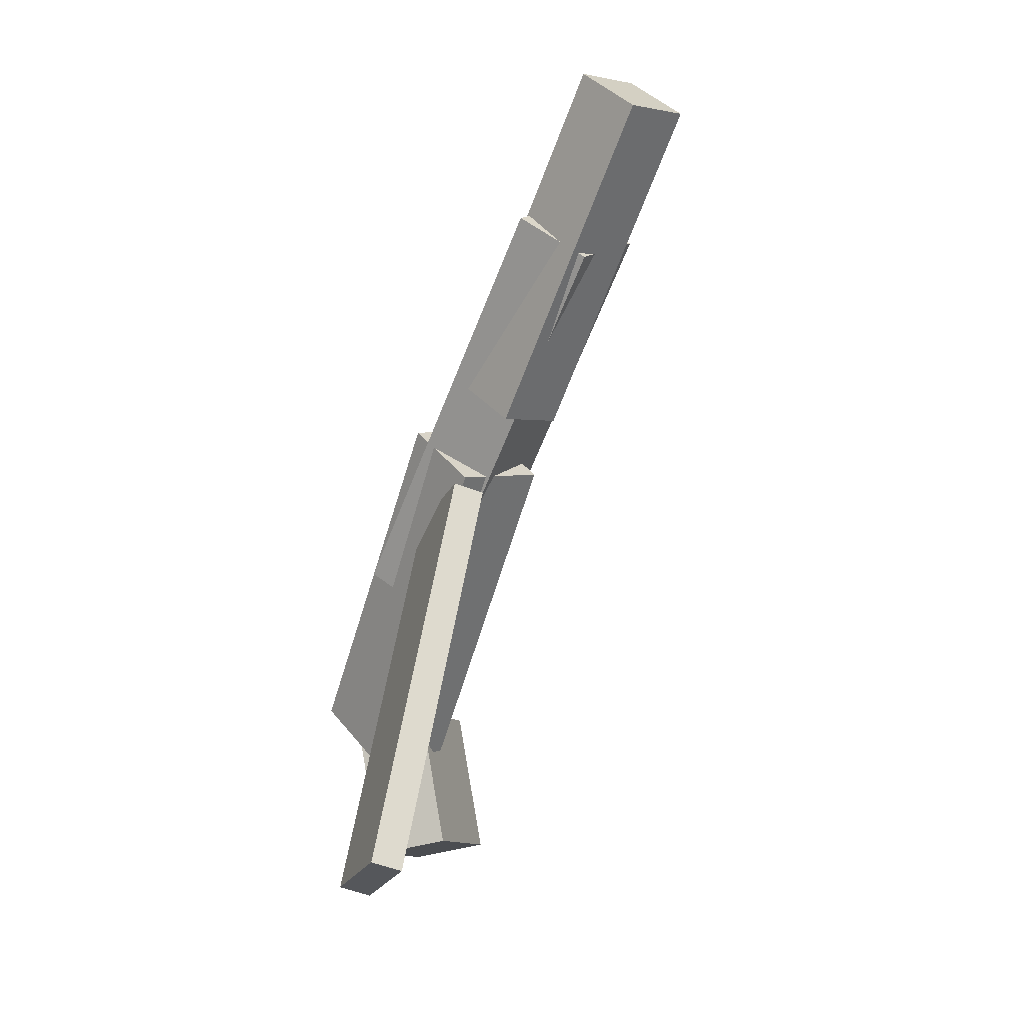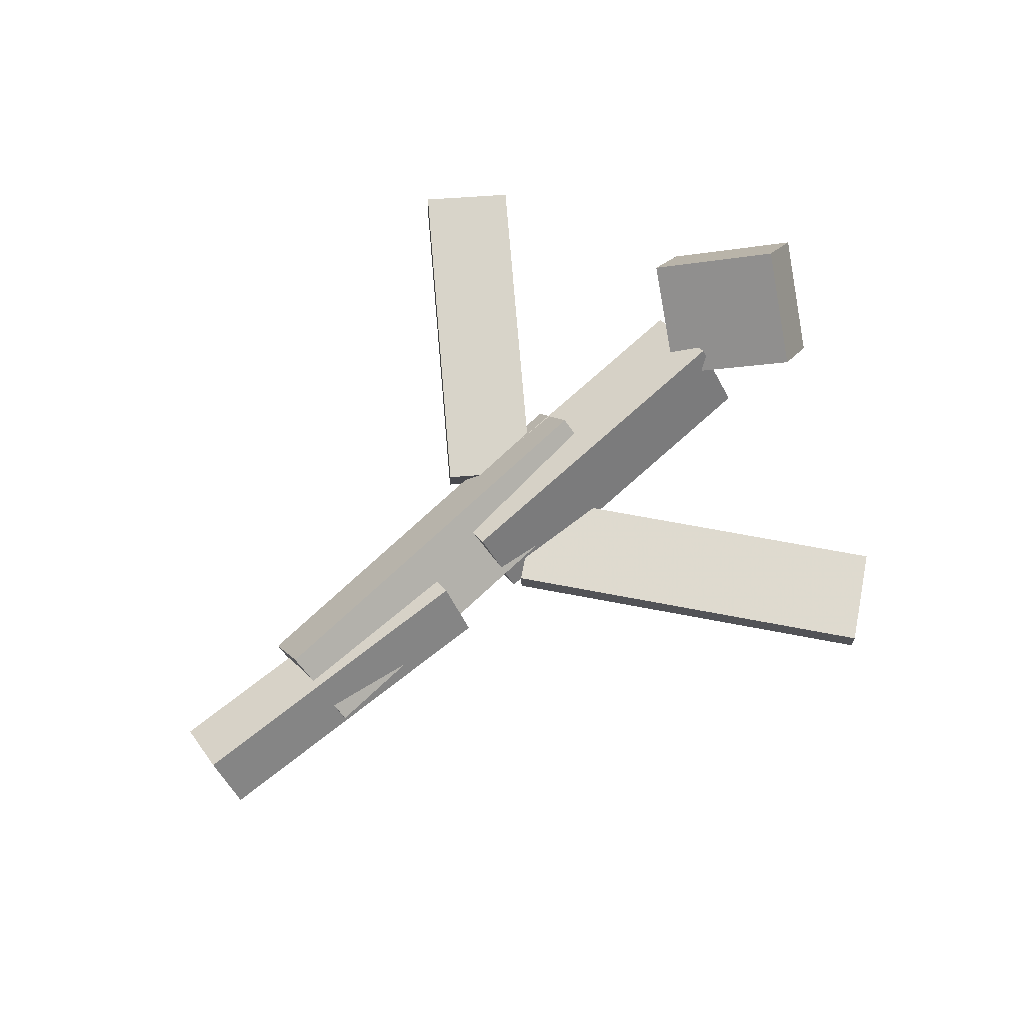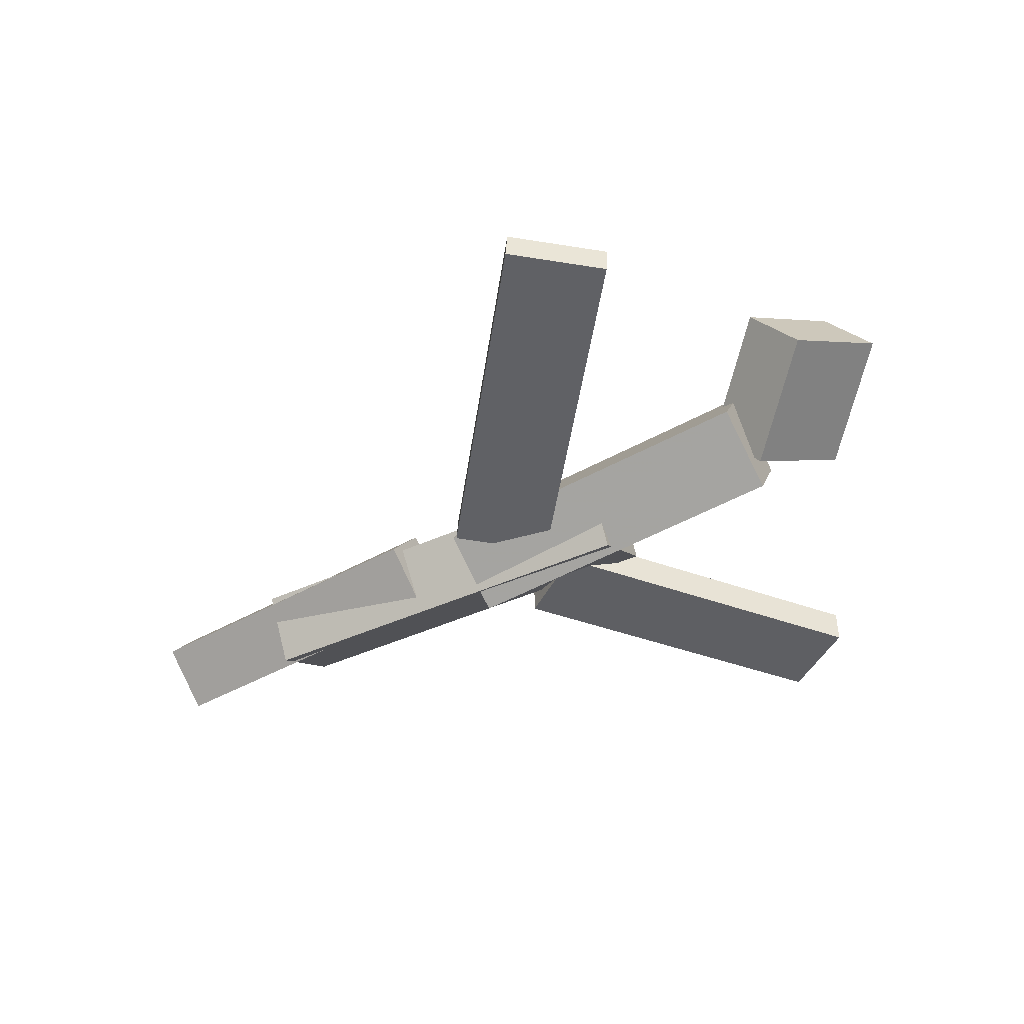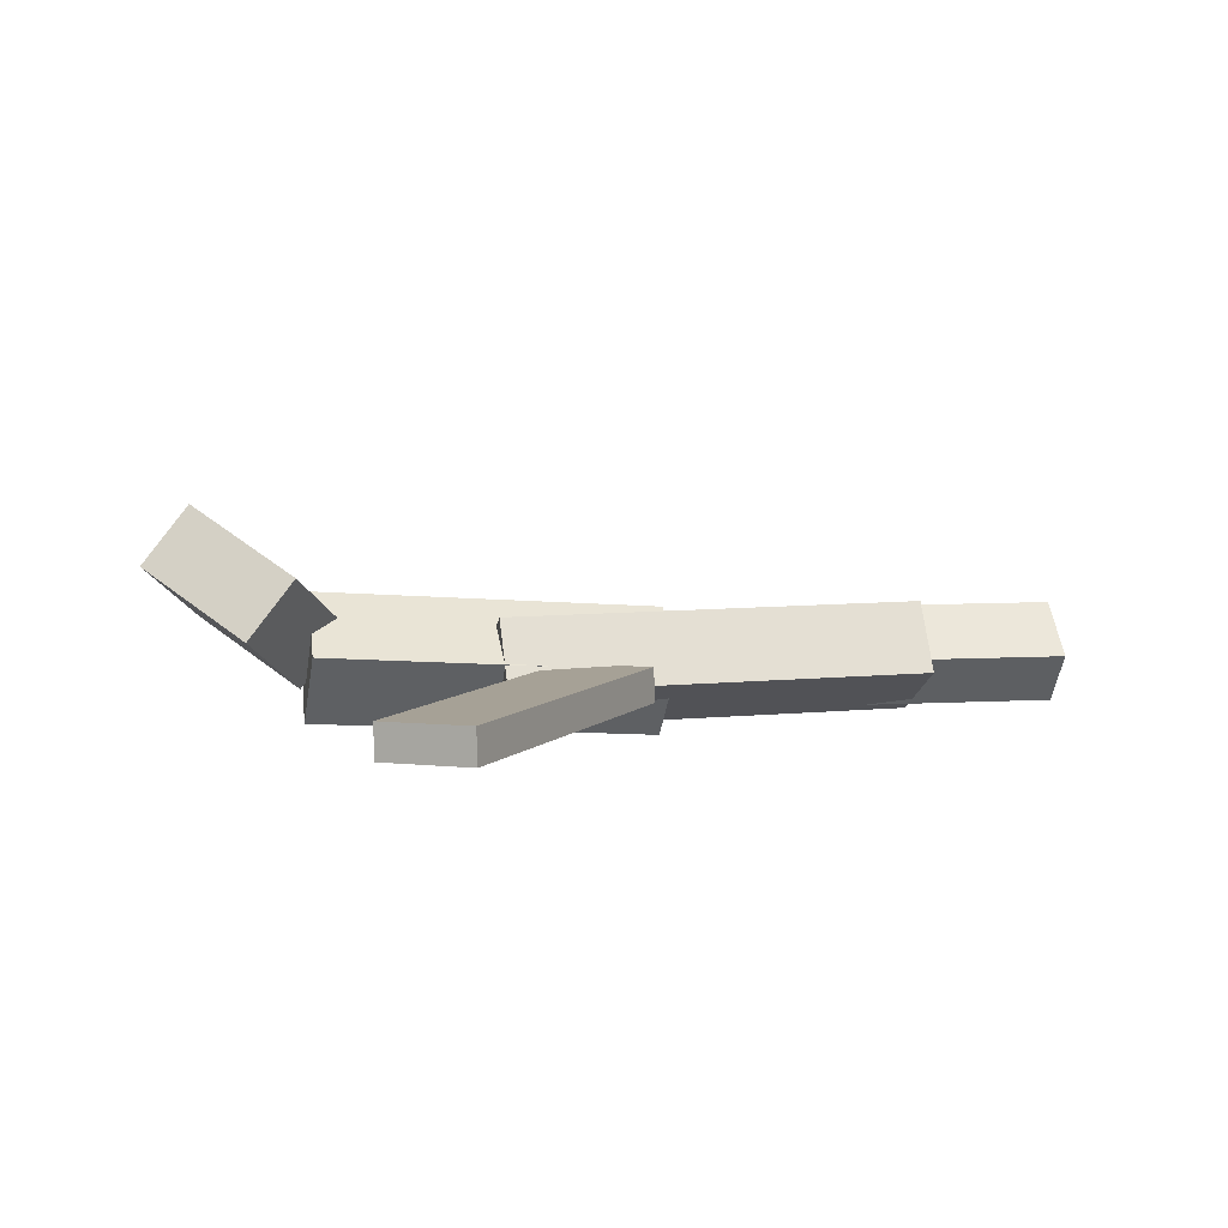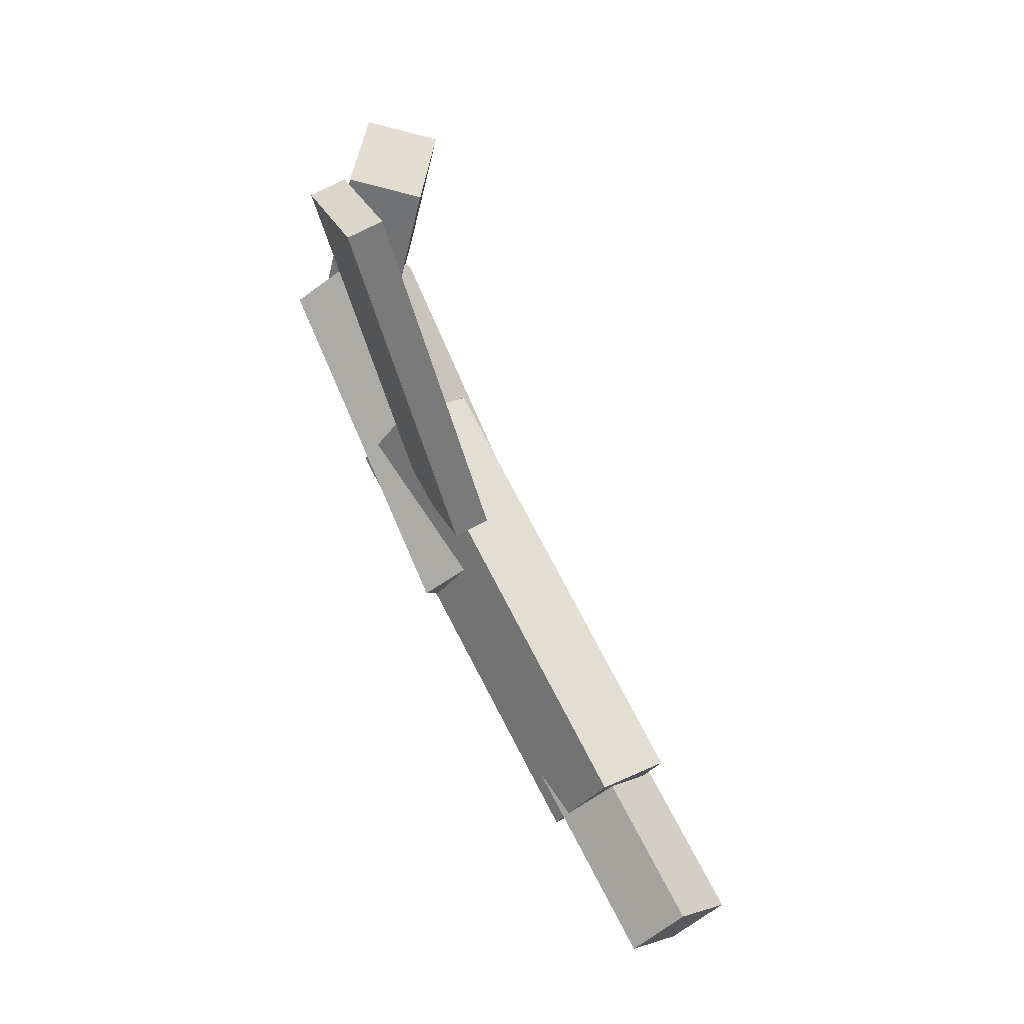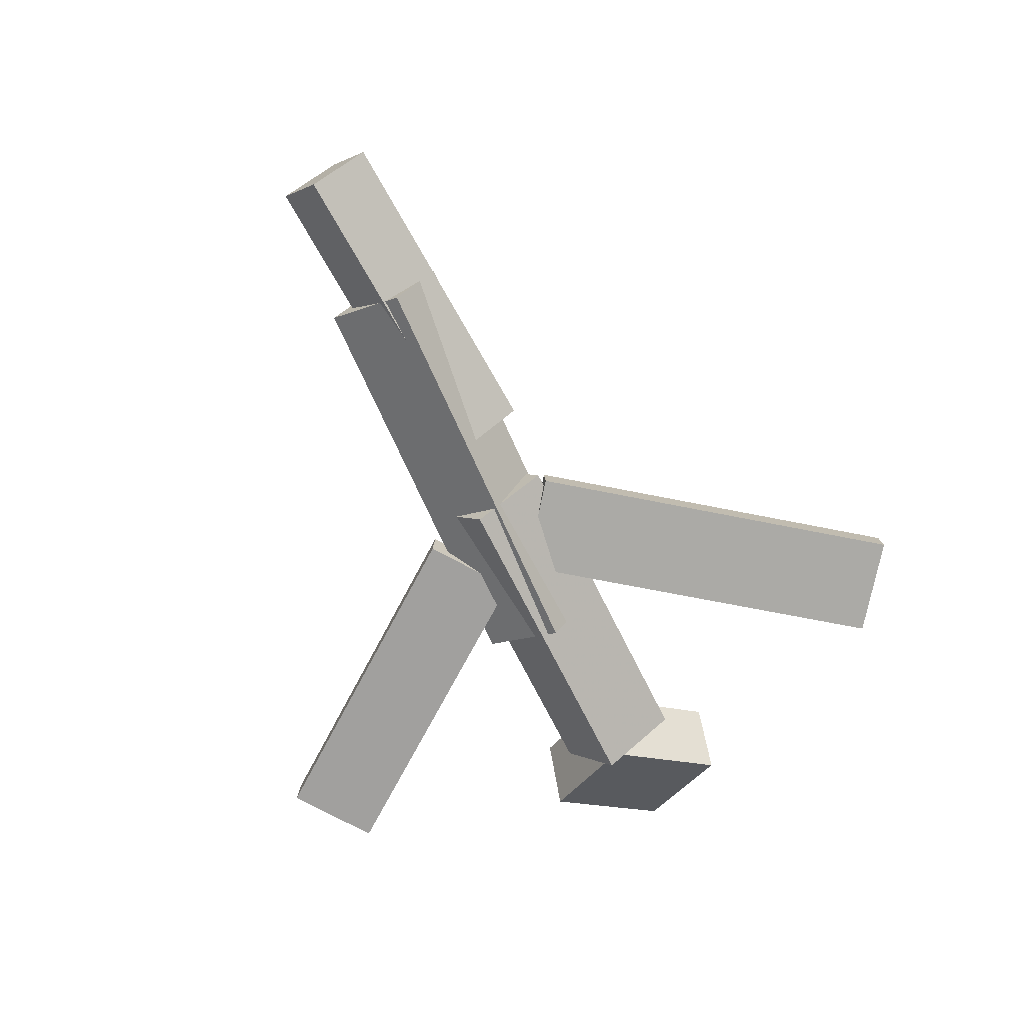
<metadata>
{"format":"obj","ext":"obj","renderer":"f3d","projection":"perspective","resolution":1024,"background":"white","views":[{"elev":-62.6,"azim":69.0,"up":"+Z"},{"elev":74.4,"azim":138.1,"up":"+Y"},{"elev":-44.8,"azim":-151.1,"up":"+Y"},{"elev":8.9,"azim":-12.4,"up":"+Y"},{"elev":74.1,"azim":62.6,"up":"+Z"},{"elev":-72.5,"azim":115.3,"up":"+Y"}]}
</metadata>
<code>
v -0.004263 -0.02792 -0.04838
v -0.06479 -0.03261 -0.002883
v -0.003665 -0.05001 -0.04986
v -0.06419 -0.05469 -0.004363
v -0.1813 -0.01701 -0.2828
v -0.2418 -0.0217 -0.2373
v -0.1807 -0.03909 -0.2842
v -0.2412 -0.04378 -0.2387
f 1.0 7.0 5.0
f 1.0 3.0 7.0
f 1.0 4.0 3.0
f 1.0 2.0 4.0
f 3.0 8.0 7.0
f 3.0 4.0 8.0
f 5.0 7.0 8.0
f 5.0 8.0 6.0
f 1.0 5.0 6.0
f 1.0 6.0 2.0
f 2.0 6.0 8.0
f 2.0 8.0 4.0
v -0.1207 -0.03715 0.05522
v 0.193 -0.03637 0.04954
v -0.1213 0.01107 0.02495
v 0.1924 0.01186 0.01926
v -0.1216 -0.07425 -0.003852
v 0.192 -0.07347 -0.009535
v -0.1223 -0.02603 -0.03413
v 0.1914 -0.02525 -0.03981
f 9.0 15.0 13.0
f 9.0 11.0 15.0
f 9.0 12.0 11.0
f 9.0 10.0 12.0
f 11.0 16.0 15.0
f 11.0 12.0 16.0
f 13.0 15.0 16.0
f 13.0 16.0 14.0
f 9.0 13.0 14.0
f 9.0 14.0 10.0
f 10.0 14.0 16.0
f 10.0 16.0 12.0
v -0.254 -0.02525 -0.04966
v -0.2576 -0.0631 0.00556
v -0.2507 0.02824 -0.01278
v -0.2543 -0.009609 0.04244
v 0.001782 -0.04383 -0.04566
v -0.00183 -0.08168 0.009557
v 0.005091 0.009661 -0.008787
v 0.001479 -0.02819 0.04643
f 17.0 23.0 21.0
f 17.0 19.0 23.0
f 17.0 20.0 19.0
f 17.0 18.0 20.0
f 19.0 24.0 23.0
f 19.0 20.0 24.0
f 21.0 23.0 24.0
f 21.0 24.0 22.0
f 17.0 21.0 22.0
f 17.0 22.0 18.0
f 18.0 22.0 24.0
f 18.0 24.0 20.0
v 0.298 -0.02952 0.04102
v 0.3011 0.004429 -0.001601
v 0.05328 -0.02923 0.02323
v 0.05642 0.004715 -0.01939
v 0.3002 -0.06814 0.01042
v 0.3033 -0.0342 -0.0322
v 0.05546 -0.06786 -0.007376
v 0.0586 -0.03391 -0.05
f 25.0 31.0 29.0
f 25.0 27.0 31.0
f 25.0 28.0 27.0
f 25.0 26.0 28.0
f 27.0 32.0 31.0
f 27.0 28.0 32.0
f 29.0 31.0 32.0
f 29.0 32.0 30.0
f 25.0 29.0 30.0
f 25.0 30.0 26.0
f 26.0 30.0 32.0
f 26.0 32.0 28.0
v -0.2915 0.04718 -0.07264
v -0.3262 0.005509 -0.06586
v -0.3331 0.09358 -0.0005575
v -0.3678 0.05191 0.006222
v -0.2249 0.002609 -0.005506
v -0.2596 -0.03906 0.001274
v -0.2665 0.04901 0.06657
v -0.3012 0.007341 0.07335
f 33.0 39.0 37.0
f 33.0 35.0 39.0
f 33.0 36.0 35.0
f 33.0 34.0 36.0
f 35.0 40.0 39.0
f 35.0 36.0 40.0
f 37.0 39.0 40.0
f 37.0 40.0 38.0
f 33.0 37.0 38.0
f 33.0 38.0 34.0
f 34.0 38.0 40.0
f 34.0 40.0 36.0
v -0.01776 -0.0473 0.06205
v -0.07483 -0.05029 0.01912
v -0.01819 -0.02187 0.06086
v -0.07526 -0.02485 0.01793
v -0.1773 -0.04013 0.2737
v -0.2344 -0.04312 0.2307
v -0.1777 -0.01469 0.2725
v -0.2348 -0.01768 0.2296
f 41.0 47.0 45.0
f 41.0 43.0 47.0
f 41.0 44.0 43.0
f 41.0 42.0 44.0
f 43.0 48.0 47.0
f 43.0 44.0 48.0
f 45.0 47.0 48.0
f 45.0 48.0 46.0
f 41.0 45.0 46.0
f 41.0 46.0 42.0
f 42.0 46.0 48.0
f 42.0 48.0 44.0

</code>
